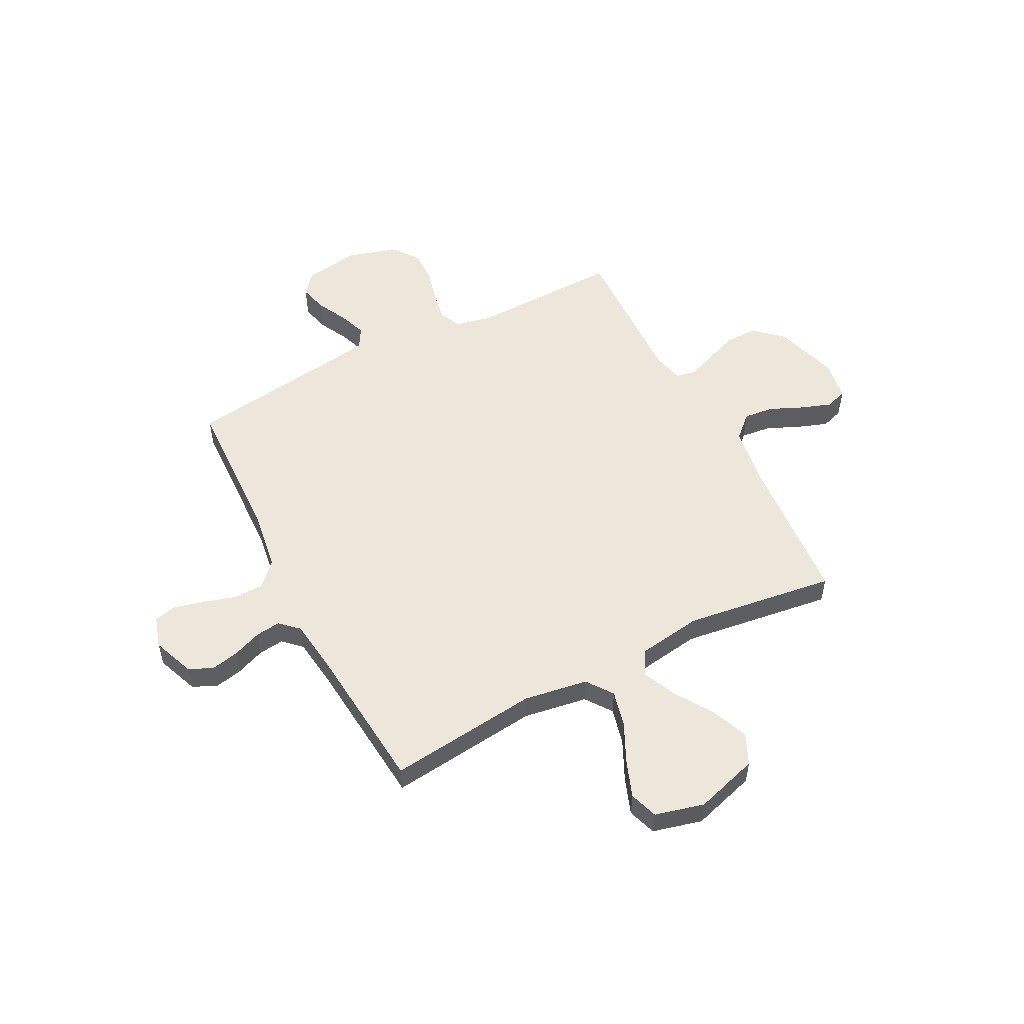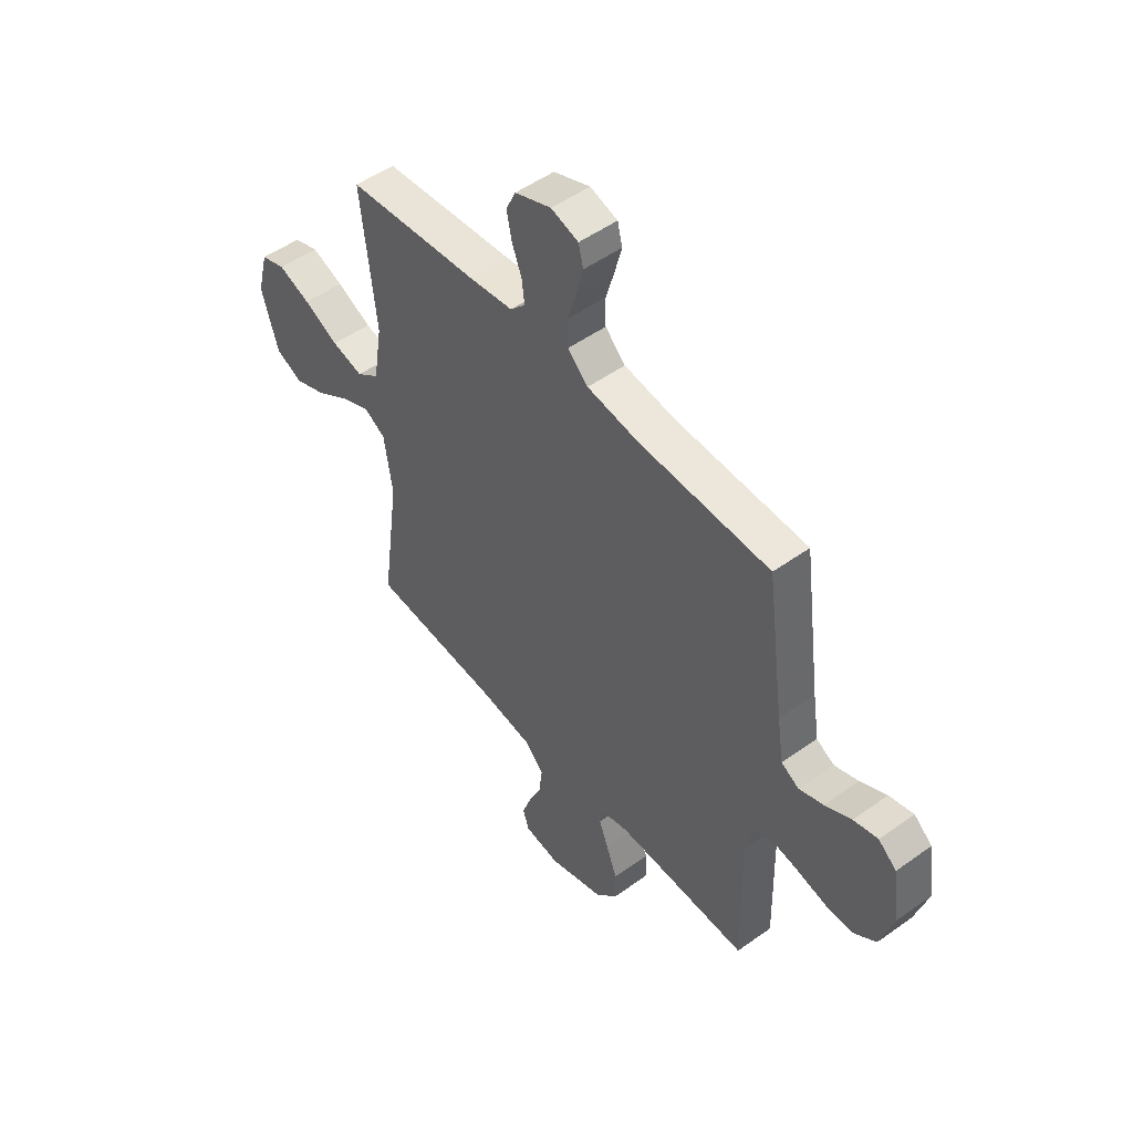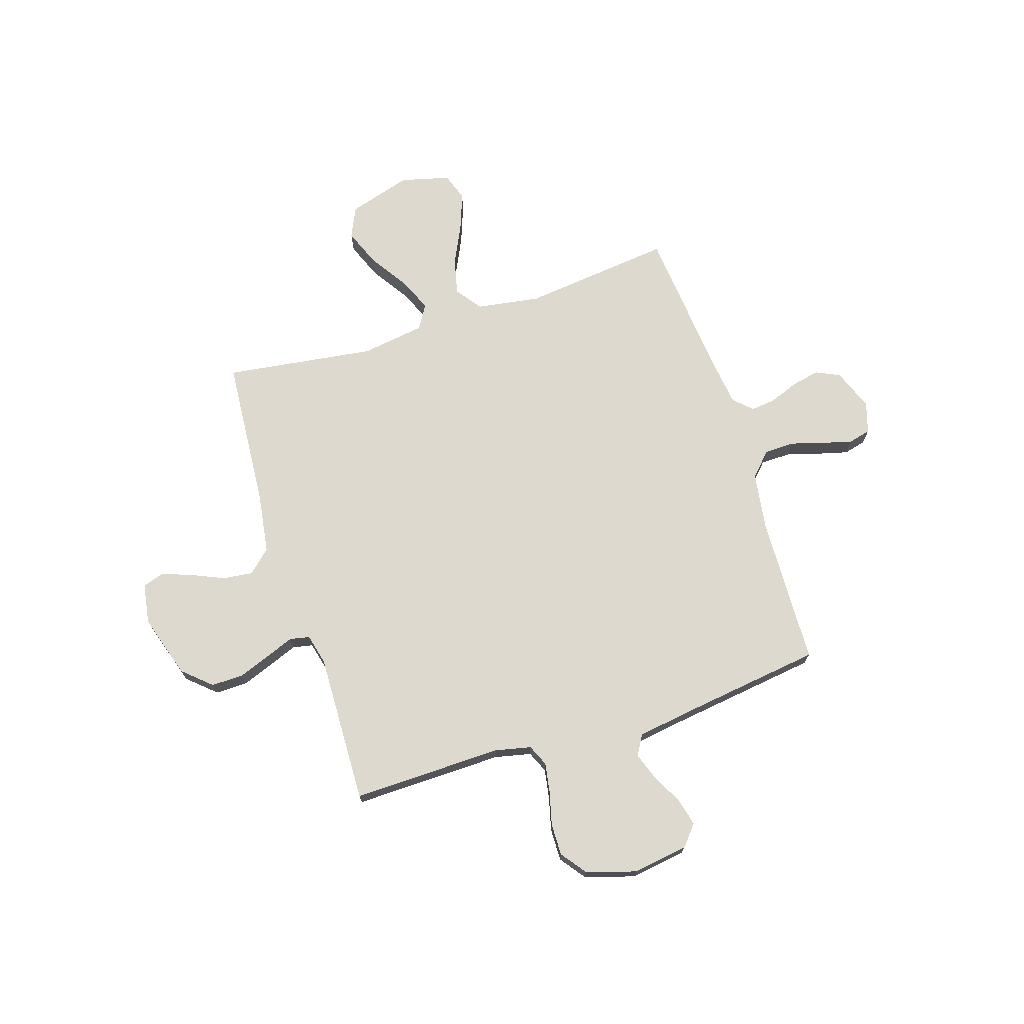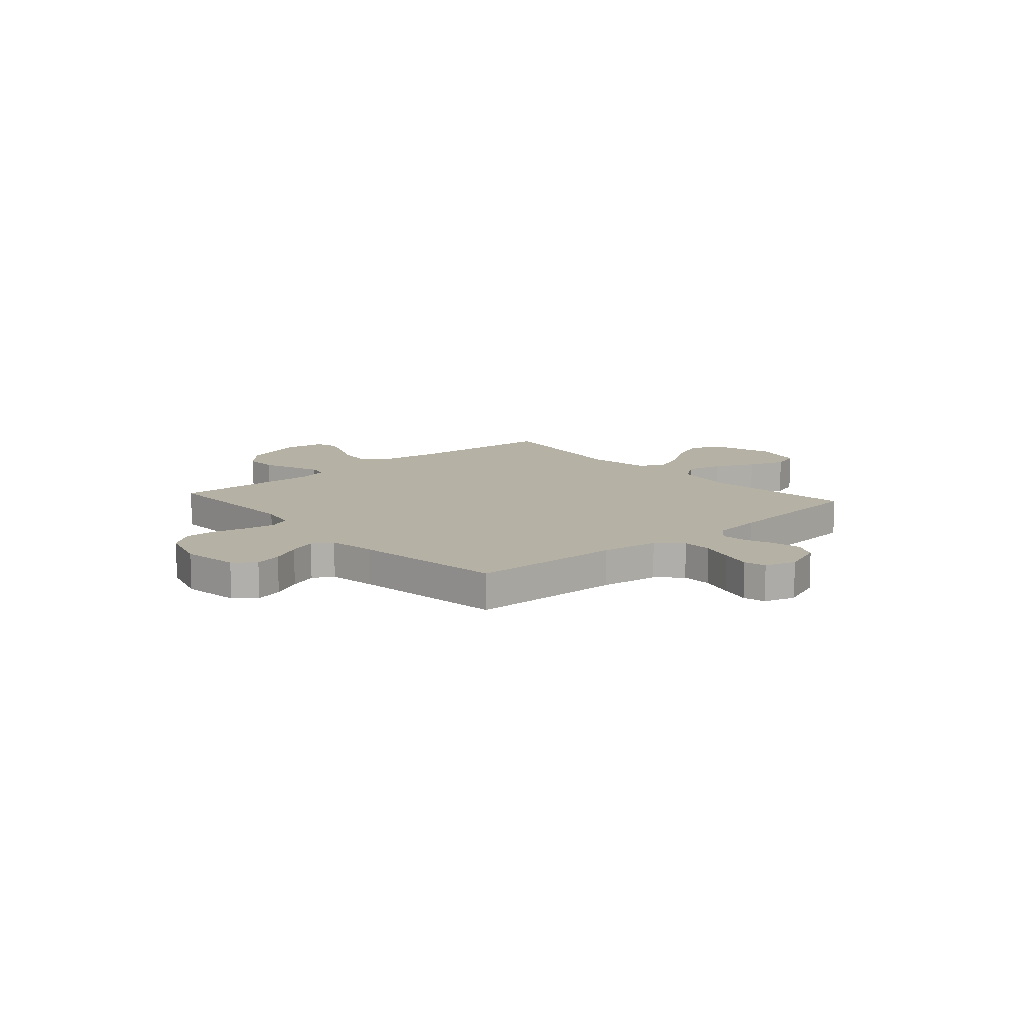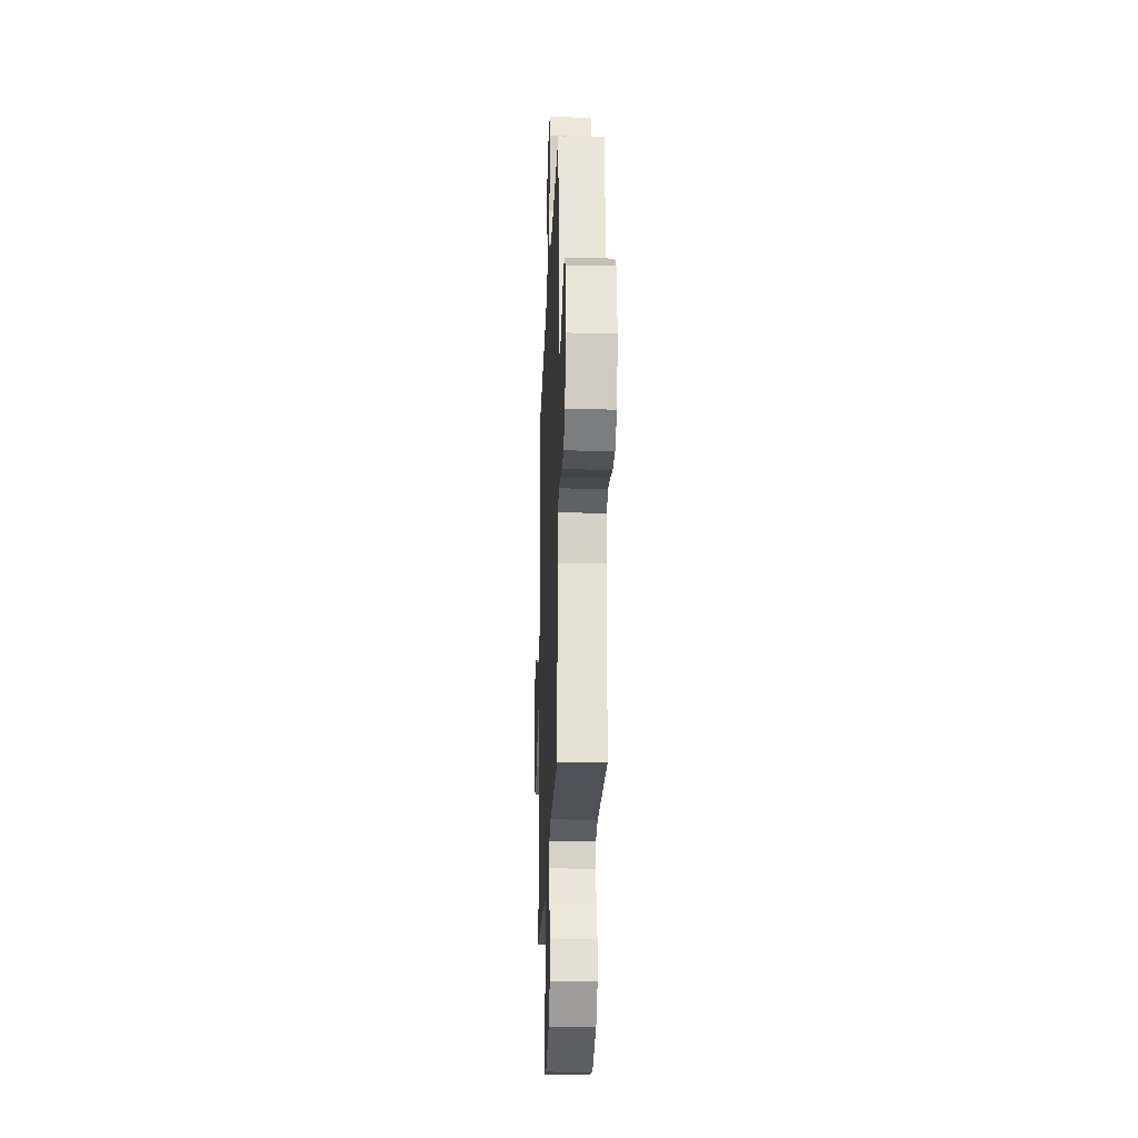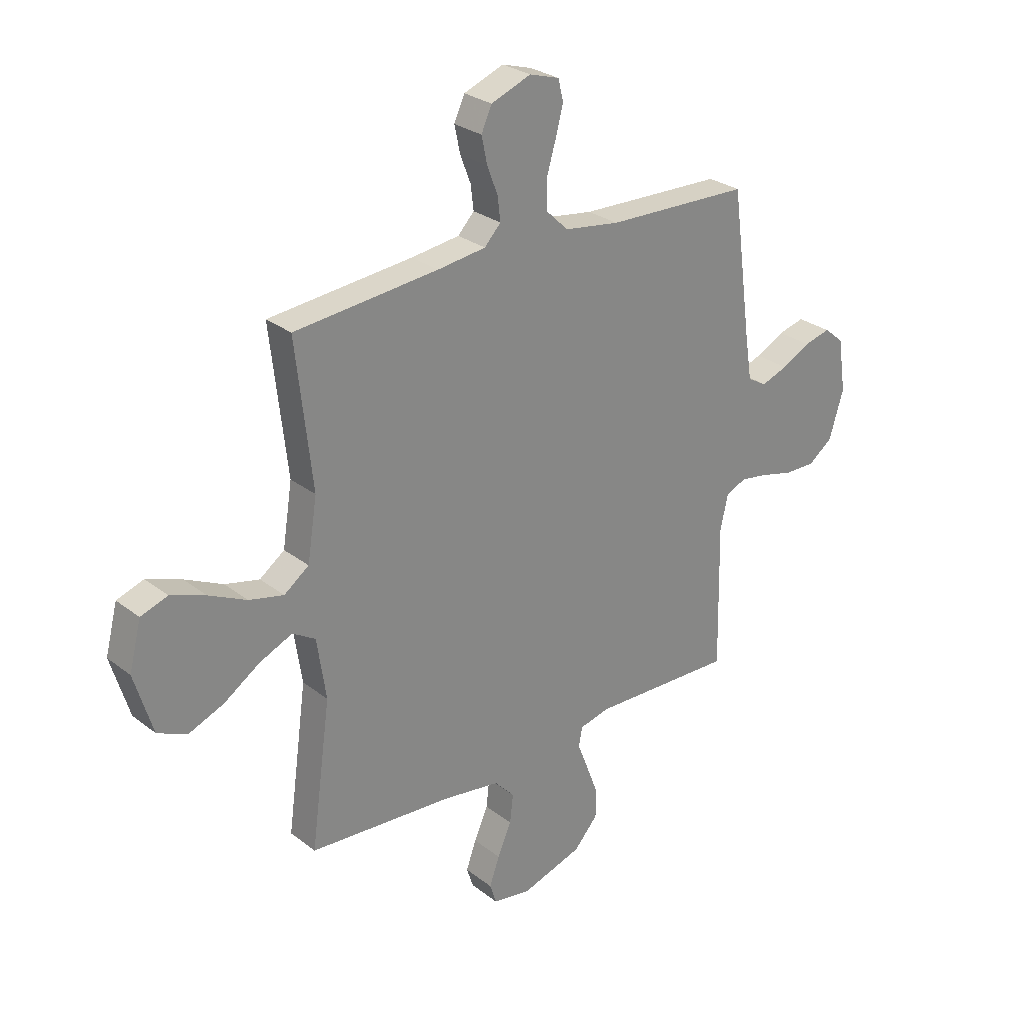
<metadata>
{"format":"obj","ext":"obj","renderer":"f3d","projection":"perspective","resolution":1024,"background":"white","views":[{"elev":53.7,"azim":62.7,"up":"+Y"},{"elev":50.6,"azim":-128.1,"up":"+Z"},{"elev":71.7,"azim":-107.7,"up":"+Y"},{"elev":12.0,"azim":-41.5,"up":"+Y"},{"elev":-22.2,"azim":-92.1,"up":"+Z"},{"elev":27.7,"azim":139.5,"up":"+Z"}]}
</metadata>
<code>
v 0.5 0.07 0.5
v 0.466 0.07 0.2
v 0.486 0.07 0.073
v 0.538 0.07 0.035
v 0.61 0.07 0.052
v 0.689 0.07 0.09
v 0.762 0.07 0.117
v 0.818 0.07 0.098
v 0.843 0.07 0
v 0.805 0.07 -0.126
v 0.744 0.07 -0.154
v 0.67 0.07 -0.124
v 0.594 0.07 -0.074
v 0.526 0.07 -0.044
v 0.478 0.07 -0.073
v 0.459 0.07 -0.2
v 0.5 0.07 -0.5
v 0.2 0.07 -0.522
v 0.079 0.07 -0.54
v 0.037 0.07 -0.585
v 0.044 0.07 -0.645
v 0.073 0.07 -0.711
v 0.094 0.07 -0.77
v 0.08 0.07 -0.813
v 0 0.07 -0.826
v -0.127 0.07 -0.786
v -0.177 0.07 -0.73
v -0.176 0.07 -0.666
v -0.152 0.07 -0.602
v -0.13 0.07 -0.546
v -0.138 0.07 -0.506
v -0.2 0.07 -0.491
v -0.5 0.07 -0.5
v -0.494 0.07 -0.2
v -0.51 0.07 -0.128
v -0.553 0.07 -0.109
v -0.612 0.07 -0.119
v -0.679 0.07 -0.136
v -0.743 0.07 -0.137
v -0.794 0.07 -0.099
v -0.824 0.07 0
v -0.807 0.07 0.112
v -0.766 0.07 0.146
v -0.711 0.07 0.132
v -0.651 0.07 0.101
v -0.596 0.07 0.081
v -0.556 0.07 0.104
v -0.541 0.07 0.2
v -0.5 0.07 0.5
v -0.2 0.07 0.51
v -0.085 0.07 0.527
v -0.039 0.07 0.571
v -0.038 0.07 0.631
v -0.057 0.07 0.696
v -0.073 0.07 0.757
v -0.062 0.07 0.801
v 0 0.07 0.82
v 0.083 0.07 0.788
v 0.105 0.07 0.74
v 0.093 0.07 0.684
v 0.071 0.07 0.627
v 0.065 0.07 0.577
v 0.099 0.07 0.541
v 0.2 0.07 0.528
v 0.5 0 0.5
v 0.466 0 0.2
v 0.486 0 0.073
v 0.538 0 0.035
v 0.61 0 0.052
v 0.689 0 0.09
v 0.762 0 0.117
v 0.818 0 0.098
v 0.843 0 0
v 0.805 0 -0.126
v 0.744 0 -0.154
v 0.67 0 -0.124
v 0.594 0 -0.074
v 0.526 0 -0.044
v 0.478 0 -0.073
v 0.459 0 -0.2
v 0.5 0 -0.5
v 0.2 0 -0.522
v 0.079 0 -0.54
v 0.037 0 -0.585
v 0.044 0 -0.645
v 0.073 0 -0.711
v 0.094 0 -0.77
v 0.08 0 -0.813
v 0 0 -0.826
v -0.127 0 -0.786
v -0.177 0 -0.73
v -0.176 0 -0.666
v -0.152 0 -0.602
v -0.13 0 -0.546
v -0.138 0 -0.506
v -0.2 0 -0.491
v -0.5 0 -0.5
v -0.494 0 -0.2
v -0.51 0 -0.128
v -0.553 0 -0.109
v -0.612 0 -0.119
v -0.679 0 -0.136
v -0.743 0 -0.137
v -0.794 0 -0.099
v -0.824 0 0
v -0.807 0 0.112
v -0.766 0 0.146
v -0.711 0 0.132
v -0.651 0 0.101
v -0.596 0 0.081
v -0.556 0 0.104
v -0.541 0 0.2
v -0.5 0 0.5
v -0.2 0 0.51
v -0.085 0 0.527
v -0.039 0 0.571
v -0.038 0 0.631
v -0.057 0 0.696
v -0.073 0 0.757
v -0.062 0 0.801
v 0 0 0.82
v 0.083 0 0.788
v 0.105 0 0.74
v 0.093 0 0.684
v 0.071 0 0.627
v 0.065 0 0.577
v 0.099 0 0.541
v 0.2 0 0.528
f 59 60 61
f 58 59 61
f 57 58 61
f 56 57 61
f 55 56 61
f 54 55 61
f 53 54 61
f 52 53 61 62
f 51 52 62 63
f 48 49 50
f 51 63 64
f 50 51 64
f 48 50 64
f 47 48 64
f 43 44 45
f 42 43 45
f 41 42 45
f 40 41 45
f 39 40 45
f 38 39 45
f 37 38 45
f 36 37 45 46
f 64 1 2
f 47 64 2
f 46 47 2
f 36 46 2
f 35 36 2
f 28 29 30
f 27 28 30
f 26 27 30
f 25 26 30
f 24 25 30
f 23 24 30
f 22 23 30
f 21 22 30
f 20 21 30 31
f 19 20 31
f 18 19 31 32
f 16 17 18 32
f 11 12 13
f 10 11 13
f 9 10 13
f 8 9 13
f 7 8 13
f 6 7 13
f 5 6 13
f 4 5 13 14
f 3 4 14 15
f 15 16 32
f 3 15 32
f 2 3 32
f 35 2 32
f 34 35 32
f 32 33 34
f 125 124 123
f 125 123 122
f 125 122 121
f 125 121 120
f 125 120 119
f 125 119 118
f 125 118 117
f 126 125 117 116
f 127 126 116 115
f 114 113 112
f 128 127 115
f 128 115 114
f 128 114 112
f 128 112 111
f 109 108 107
f 109 107 106
f 109 106 105
f 109 105 104
f 109 104 103
f 109 103 102
f 109 102 101
f 110 109 101 100
f 66 65 128
f 66 128 111
f 66 111 110
f 66 110 100
f 66 100 99
f 94 93 92
f 94 92 91
f 94 91 90
f 94 90 89
f 94 89 88
f 94 88 87
f 94 87 86
f 94 86 85
f 95 94 85 84
f 95 84 83
f 96 95 83 82
f 96 82 81 80
f 77 76 75
f 77 75 74
f 77 74 73
f 77 73 72
f 77 72 71
f 77 71 70
f 77 70 69
f 78 77 69 68
f 79 78 68 67
f 96 80 79
f 96 79 67
f 96 67 66
f 96 66 99
f 96 99 98
f 98 97 96
f 1 65 66 2
f 2 66 67 3
f 3 67 68 4
f 4 68 69 5
f 5 69 70 6
f 6 70 71 7
f 7 71 72 8
f 8 72 73 9
f 9 73 74 10
f 10 74 75 11
f 11 75 76 12
f 12 76 77 13
f 13 77 78 14
f 14 78 79 15
f 15 79 80 16
f 16 80 81 17
f 17 81 82 18
f 18 82 83 19
f 19 83 84 20
f 20 84 85 21
f 21 85 86 22
f 22 86 87 23
f 23 87 88 24
f 24 88 89 25
f 25 89 90 26
f 26 90 91 27
f 27 91 92 28
f 28 92 93 29
f 29 93 94 30
f 30 94 95 31
f 31 95 96 32
f 32 96 97 33
f 33 97 98 34
f 34 98 99 35
f 35 99 100 36
f 36 100 101 37
f 37 101 102 38
f 38 102 103 39
f 39 103 104 40
f 40 104 105 41
f 41 105 106 42
f 42 106 107 43
f 43 107 108 44
f 44 108 109 45
f 45 109 110 46
f 46 110 111 47
f 47 111 112 48
f 48 112 113 49
f 49 113 114 50
f 50 114 115 51
f 51 115 116 52
f 52 116 117 53
f 53 117 118 54
f 54 118 119 55
f 55 119 120 56
f 56 120 121 57
f 57 121 122 58
f 58 122 123 59
f 59 123 124 60
f 60 124 125 61
f 61 125 126 62
f 62 126 127 63
f 63 127 128 64
f 64 128 65 1

</code>
